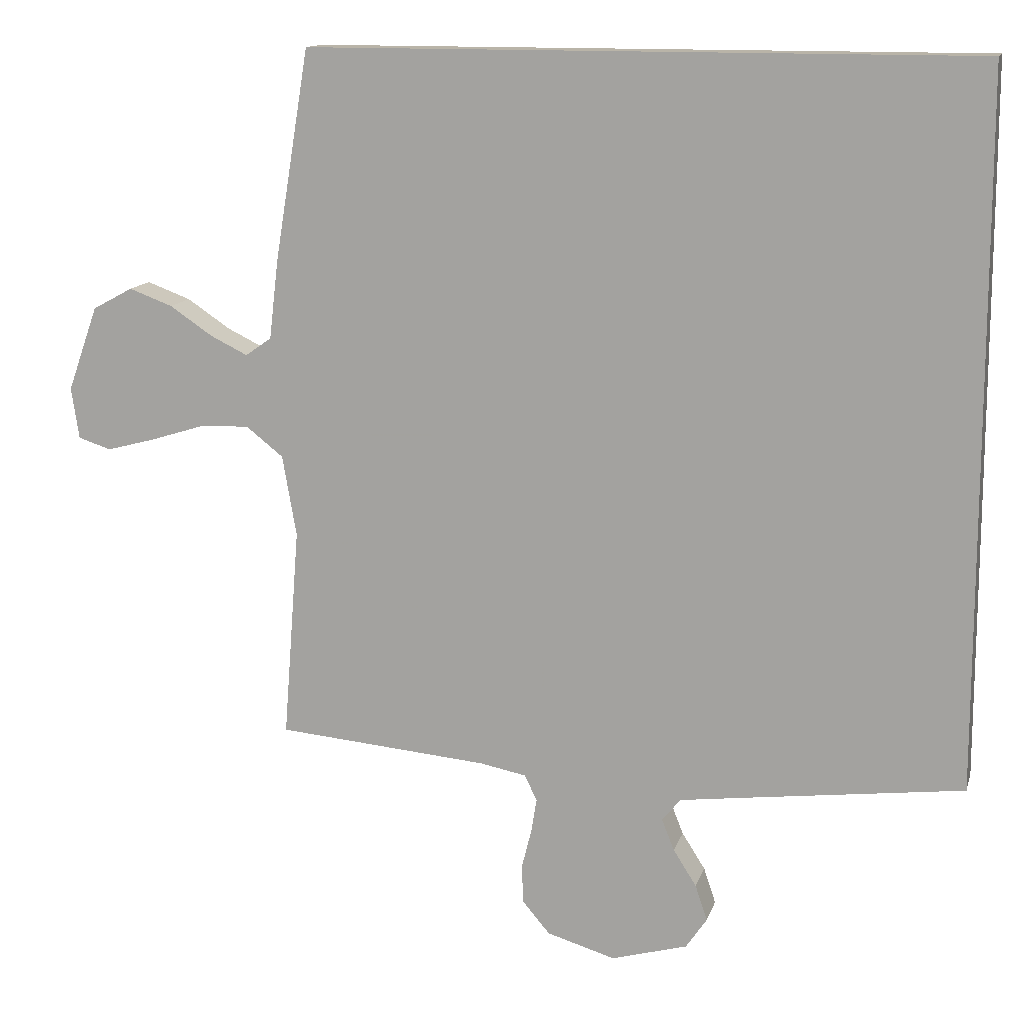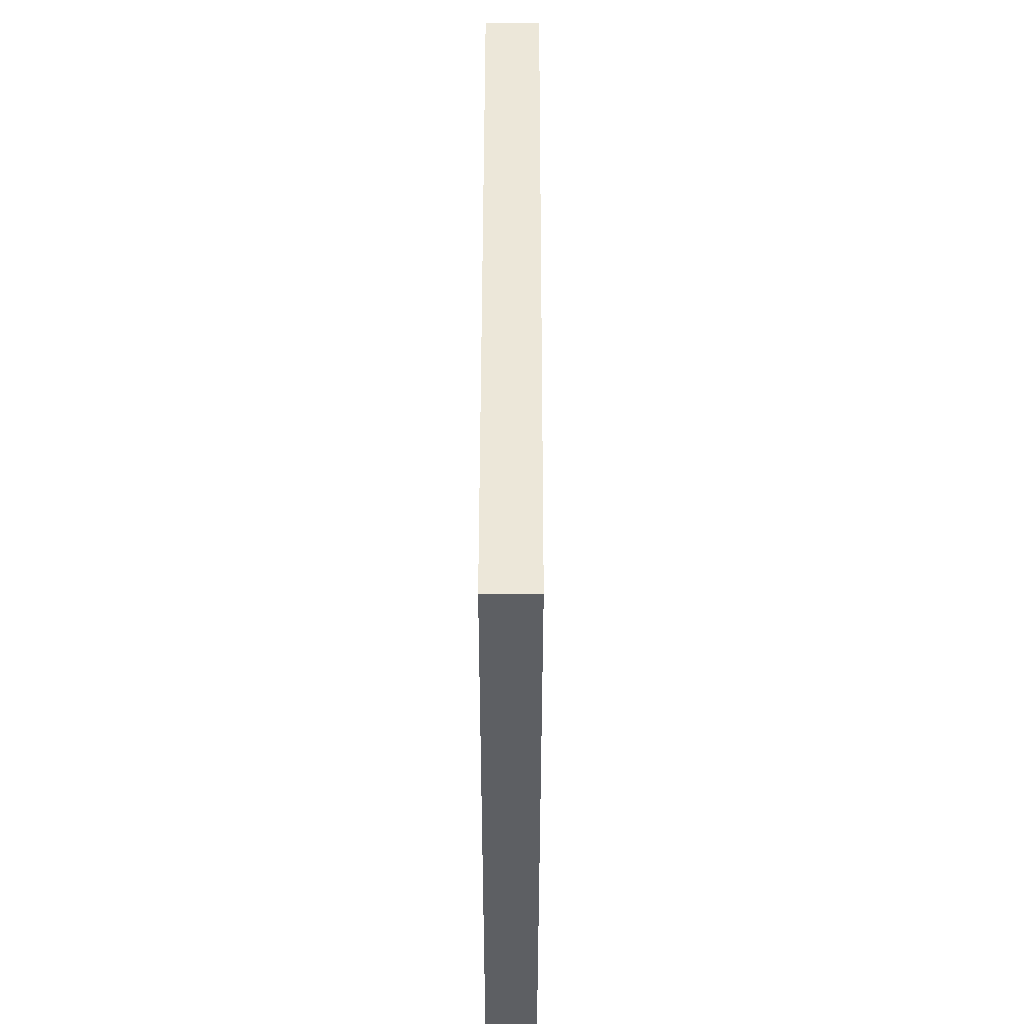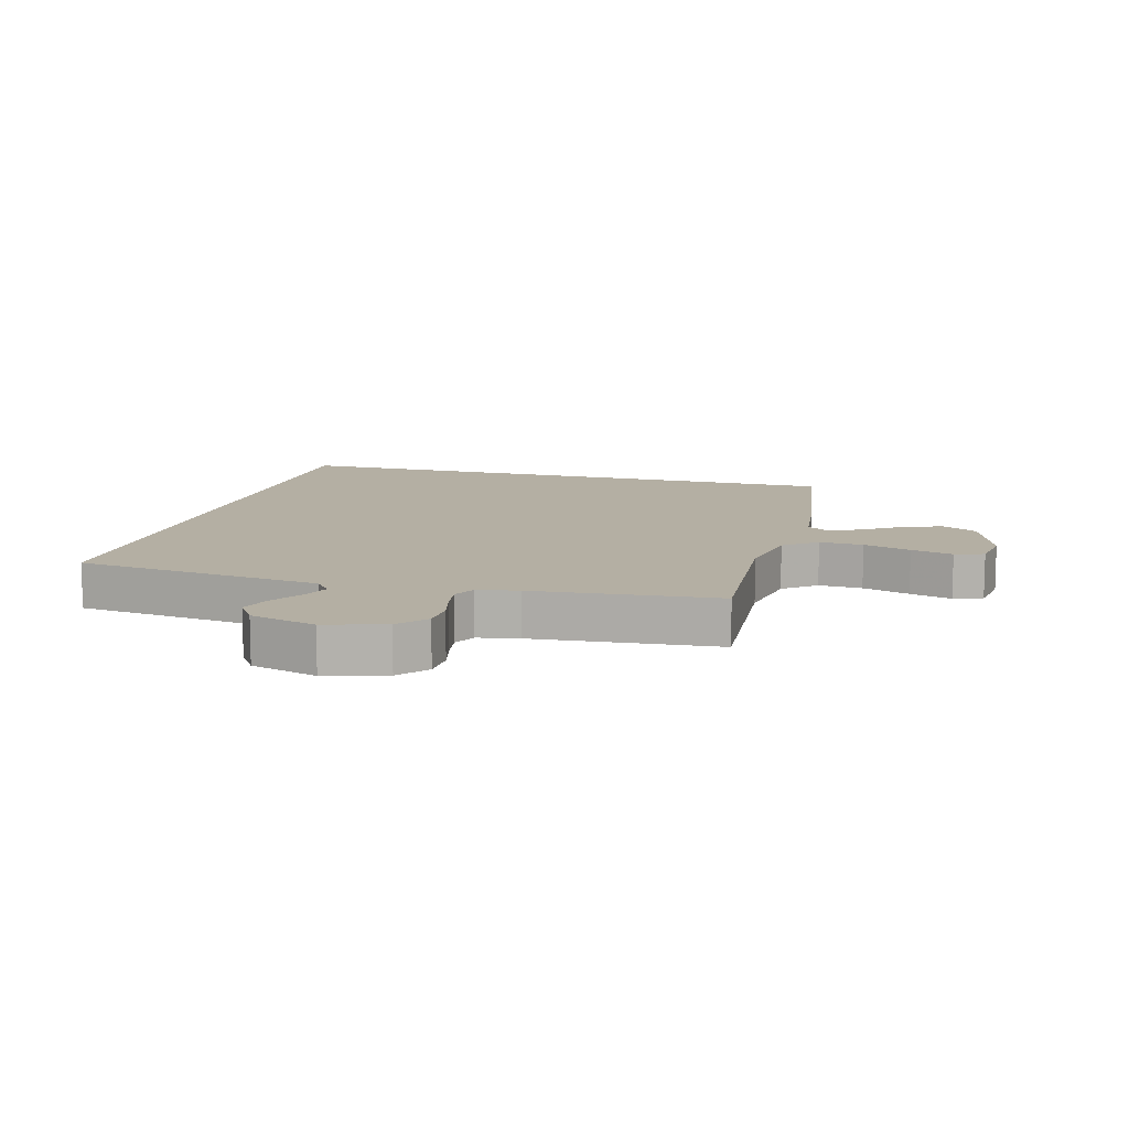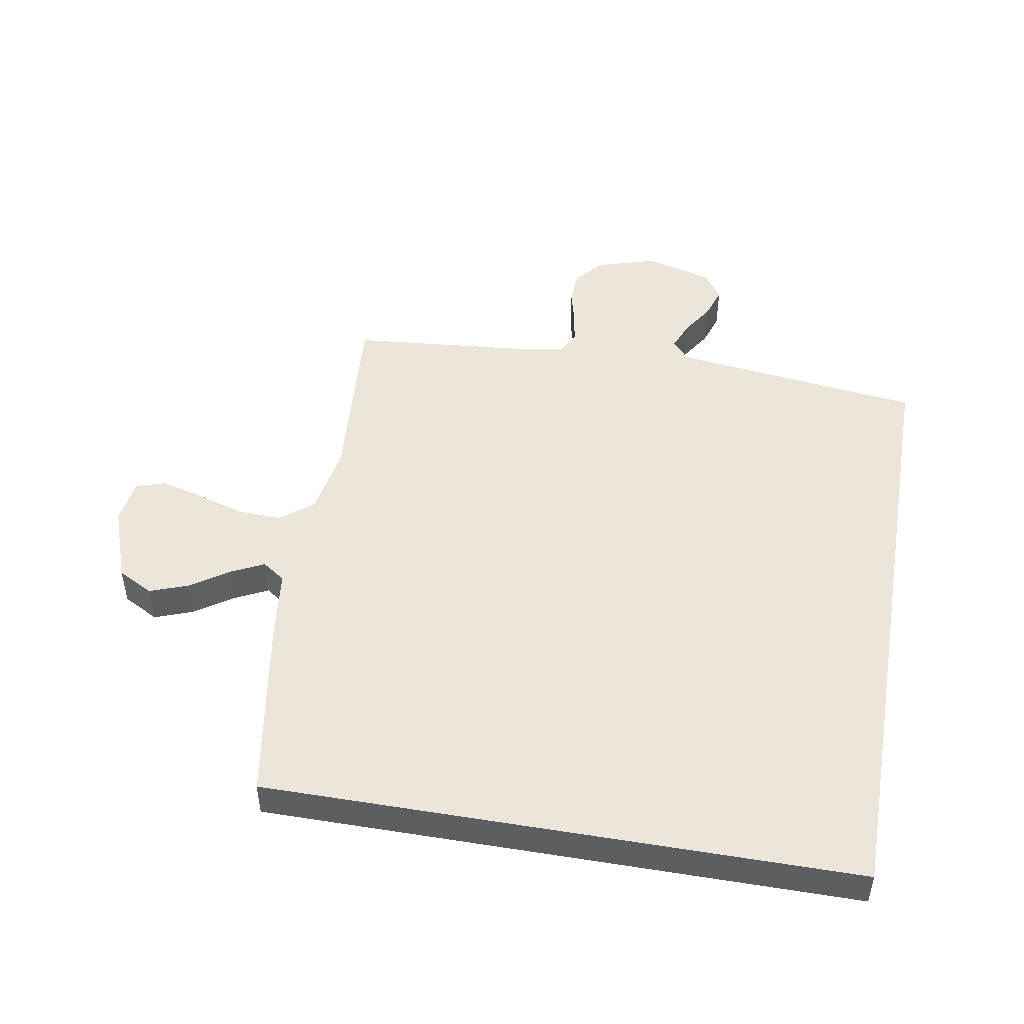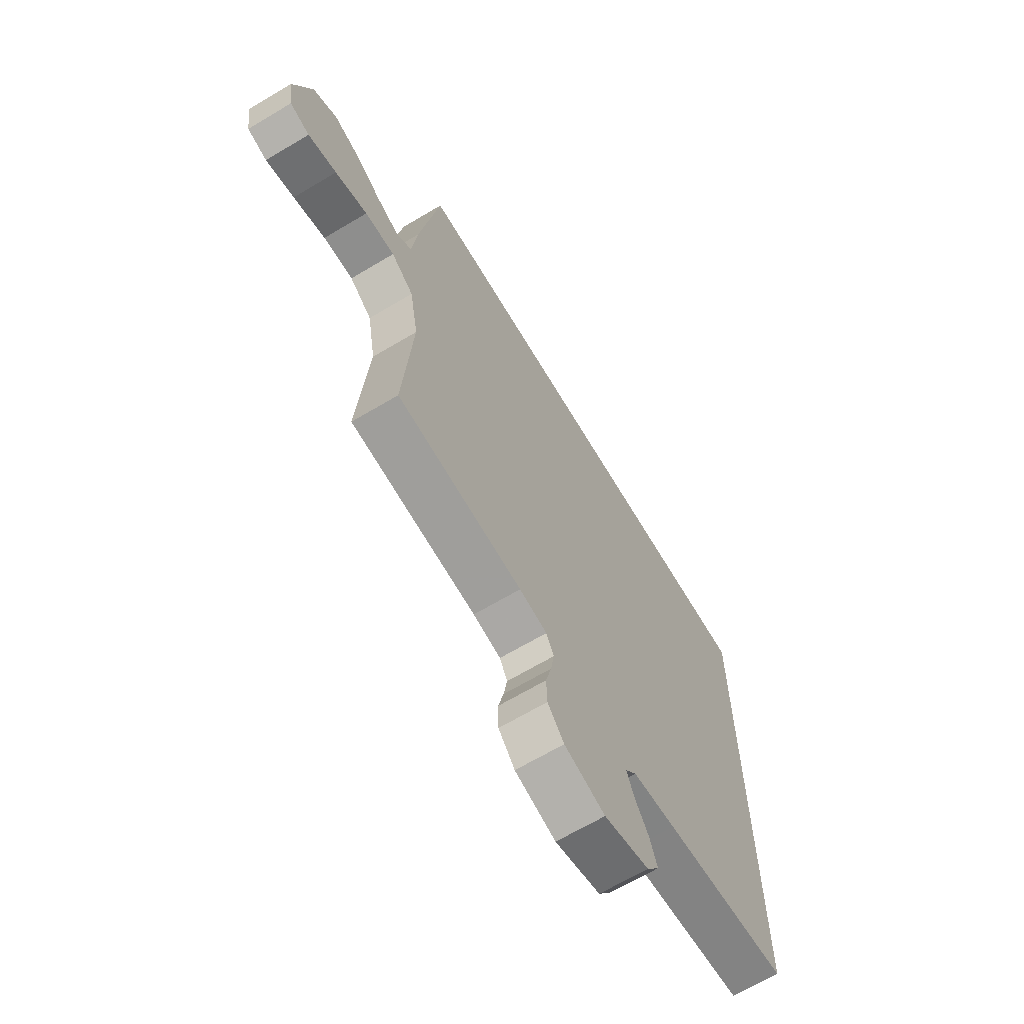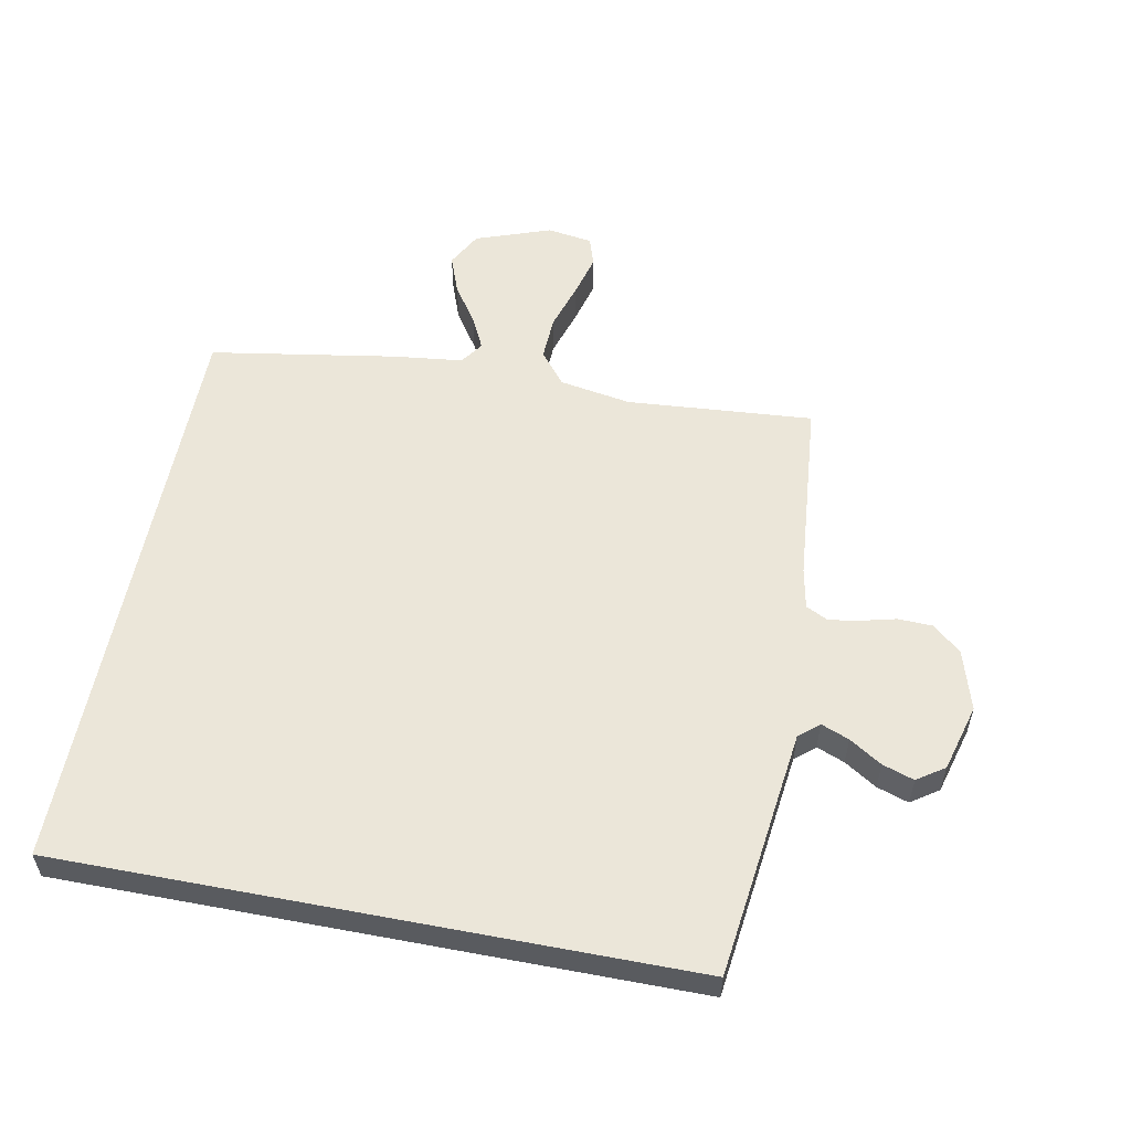
<metadata>
{"format":"obj","ext":"obj","renderer":"f3d","projection":"perspective","resolution":1024,"background":"white","views":[{"elev":13.3,"azim":14.4,"up":"+Z"},{"elev":50.1,"azim":90.1,"up":"+Z"},{"elev":11.2,"azim":-164.6,"up":"+Y"},{"elev":48.5,"azim":9.8,"up":"+Y"},{"elev":-66.8,"azim":-59.1,"up":"+Z"},{"elev":56.0,"azim":100.9,"up":"+Y"}]}
</metadata>
<code>
v 0.5 0.07 0.5
v 0.5 0.07 -0.507
v 0.2 0.07 -0.544
v 0.097 0.07 -0.557
v 0.07 0.07 -0.589
v 0.088 0.07 -0.634
v 0.121 0.07 -0.686
v 0.138 0.07 -0.737
v 0.108 0.07 -0.781
v 0 0.07 -0.811
v -0.097 0.07 -0.782
v -0.136 0.07 -0.736
v -0.138 0.07 -0.681
v -0.124 0.07 -0.625
v -0.116 0.07 -0.576
v -0.134 0.07 -0.54
v -0.2 0.07 -0.527
v -0.5 0.07 -0.5
v -0.477 0.07 -0.2
v -0.497 0.07 -0.085
v -0.55 0.07 -0.043
v -0.621 0.07 -0.046
v -0.698 0.07 -0.07
v -0.766 0.07 -0.088
v -0.813 0.07 -0.073
v -0.824 0.07 0
v -0.781 0.07 0.121
v -0.724 0.07 0.152
v -0.662 0.07 0.129
v -0.601 0.07 0.088
v -0.548 0.07 0.062
v -0.511 0.07 0.088
v -0.498 0.07 0.2
v -0.449 0.07 0.5
v 0.5 0 0.5
v 0.5 0 -0.507
v 0.2 0 -0.544
v 0.097 0 -0.557
v 0.07 0 -0.589
v 0.088 0 -0.634
v 0.121 0 -0.686
v 0.138 0 -0.737
v 0.108 0 -0.781
v 0 0 -0.811
v -0.097 0 -0.782
v -0.136 0 -0.736
v -0.138 0 -0.681
v -0.124 0 -0.625
v -0.116 0 -0.576
v -0.134 0 -0.54
v -0.2 0 -0.527
v -0.5 0 -0.5
v -0.477 0 -0.2
v -0.497 0 -0.085
v -0.55 0 -0.043
v -0.621 0 -0.046
v -0.698 0 -0.07
v -0.766 0 -0.088
v -0.813 0 -0.073
v -0.824 0 0
v -0.781 0 0.121
v -0.724 0 0.152
v -0.662 0 0.129
v -0.601 0 0.088
v -0.548 0 0.062
v -0.511 0 0.088
v -0.498 0 0.2
v -0.449 0 0.5
f 1 2 3
f 34 1 3
f 33 34 3
f 32 33 3
f 31 32 3 4
f 30 31 4 5
f 28 29 30
f 27 28 30
f 26 27 30
f 25 26 30
f 24 25 30
f 23 24 30
f 22 23 30
f 21 22 30
f 20 21 30
f 20 30 5 6
f 6 7 8
f 20 6 8
f 19 20 8
f 17 18 19
f 16 17 19
f 16 19 8
f 15 16 8 9
f 10 11 12
f 9 10 12
f 15 9 12
f 14 15 12
f 12 13 14
f 37 36 35
f 37 35 68
f 37 68 67
f 37 67 66
f 38 37 66 65
f 39 38 65 64
f 64 63 62
f 64 62 61
f 64 61 60
f 64 60 59
f 64 59 58
f 64 58 57
f 64 57 56
f 64 56 55
f 64 55 54
f 40 39 64 54
f 42 41 40
f 42 40 54
f 42 54 53
f 53 52 51
f 53 51 50
f 42 53 50
f 43 42 50 49
f 46 45 44
f 46 44 43
f 46 43 49
f 46 49 48
f 48 47 46
f 1 35 36 2
f 2 36 37 3
f 3 37 38 4
f 4 38 39 5
f 5 39 40 6
f 6 40 41 7
f 7 41 42 8
f 8 42 43 9
f 9 43 44 10
f 10 44 45 11
f 11 45 46 12
f 12 46 47 13
f 13 47 48 14
f 14 48 49 15
f 15 49 50 16
f 16 50 51 17
f 17 51 52 18
f 18 52 53 19
f 19 53 54 20
f 20 54 55 21
f 21 55 56 22
f 22 56 57 23
f 23 57 58 24
f 24 58 59 25
f 25 59 60 26
f 26 60 61 27
f 27 61 62 28
f 28 62 63 29
f 29 63 64 30
f 30 64 65 31
f 31 65 66 32
f 32 66 67 33
f 33 67 68 34
f 34 68 35 1

</code>
